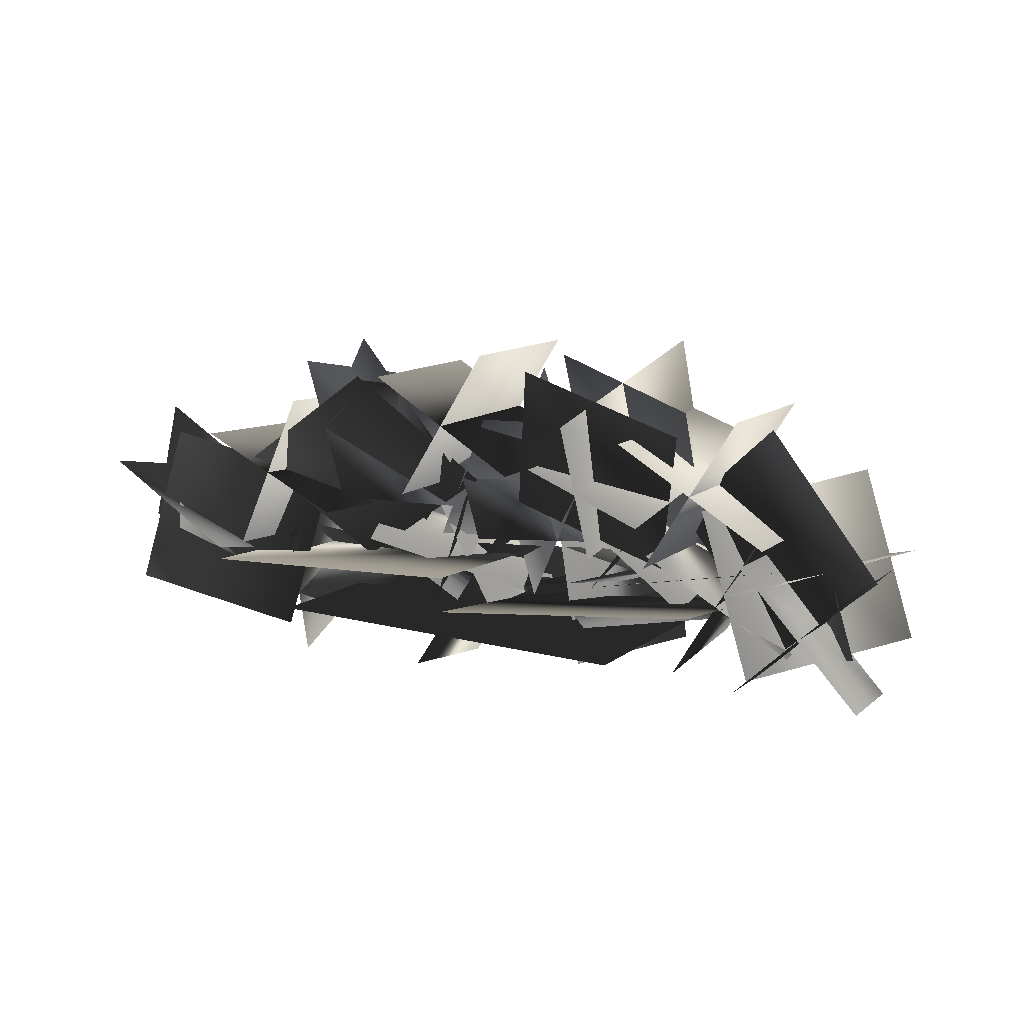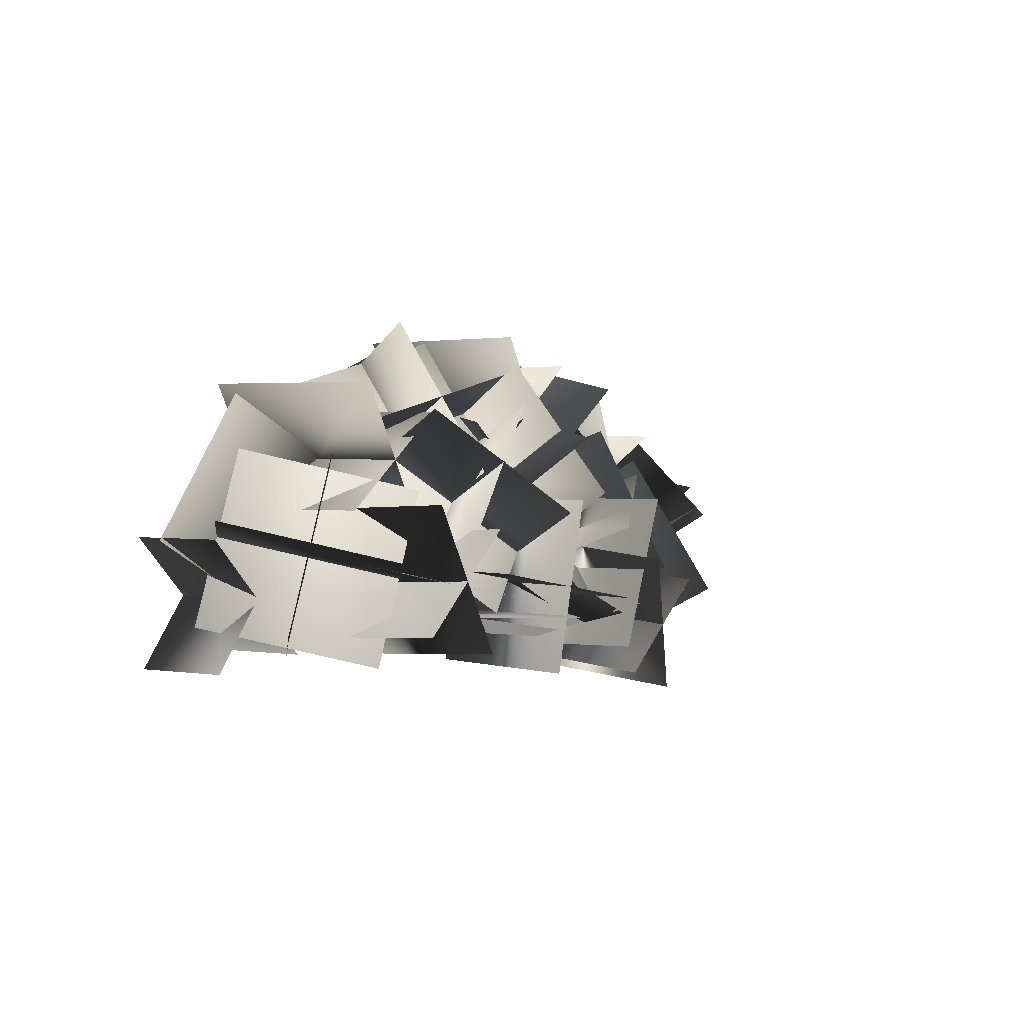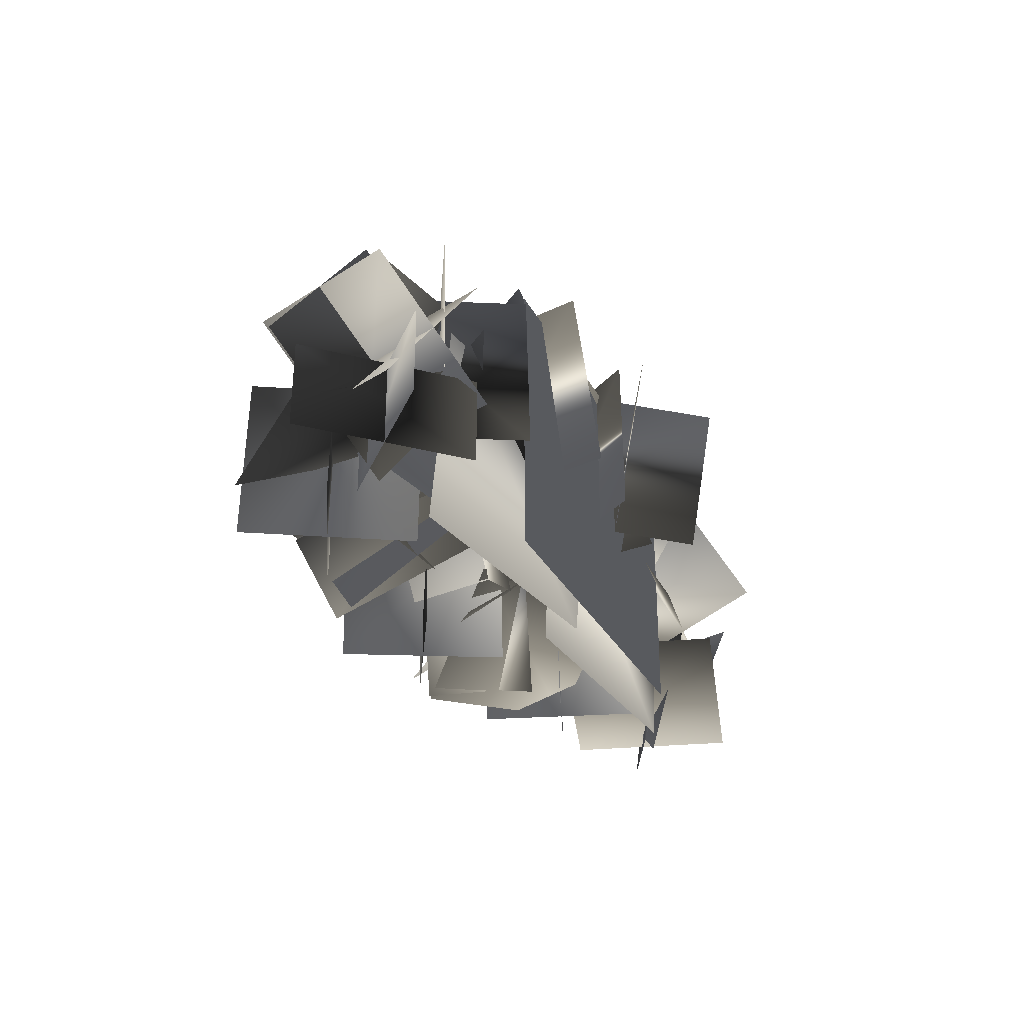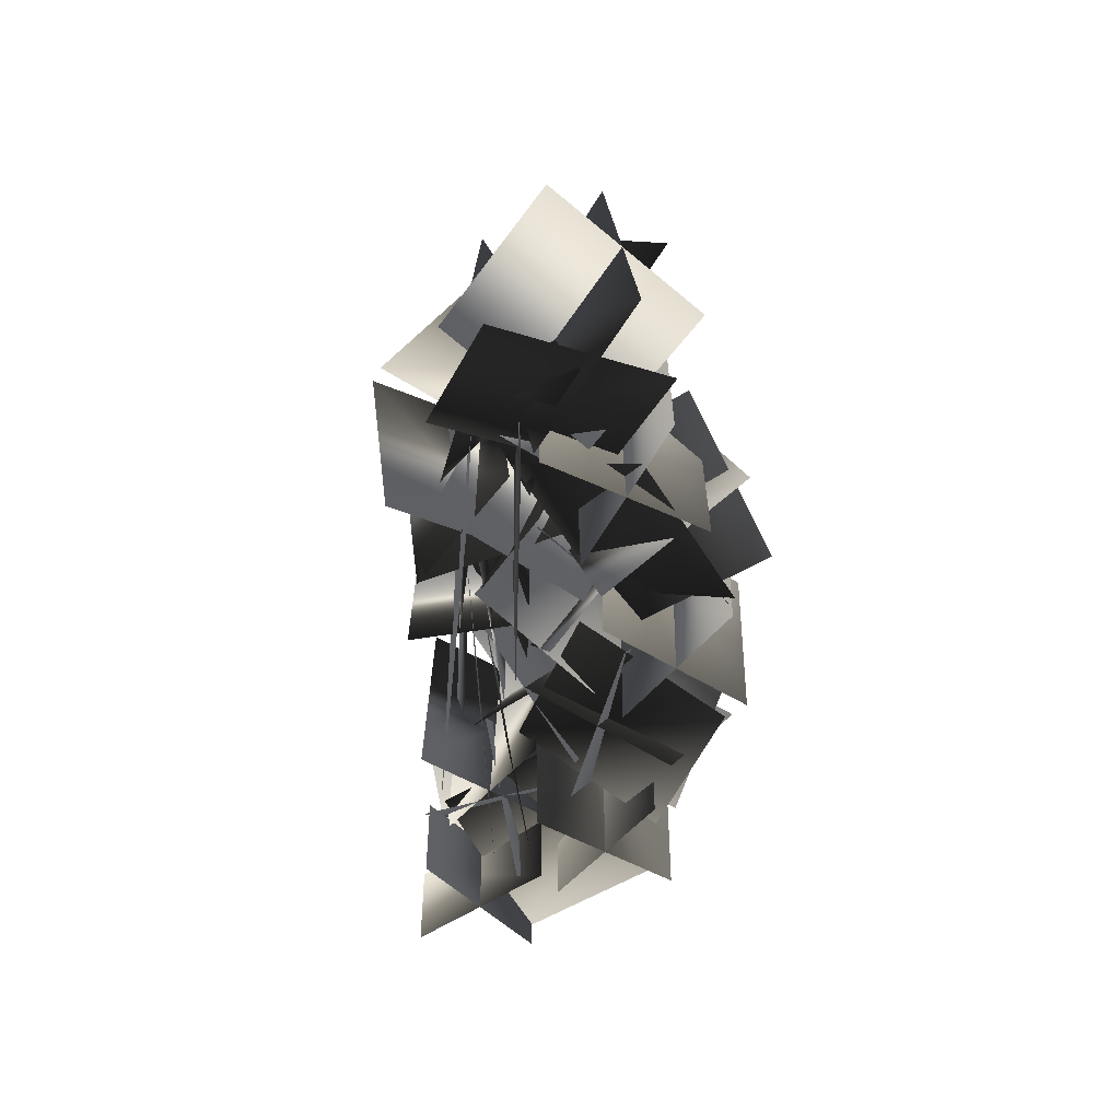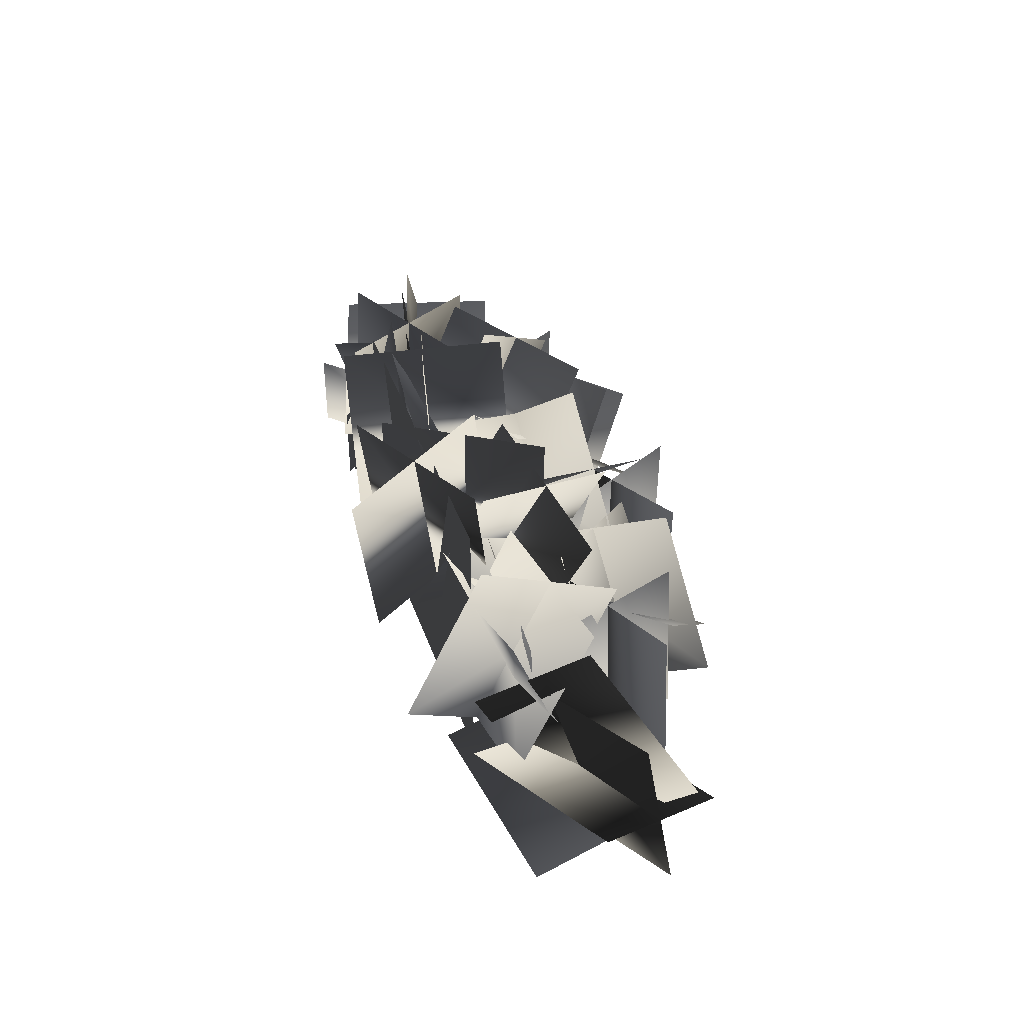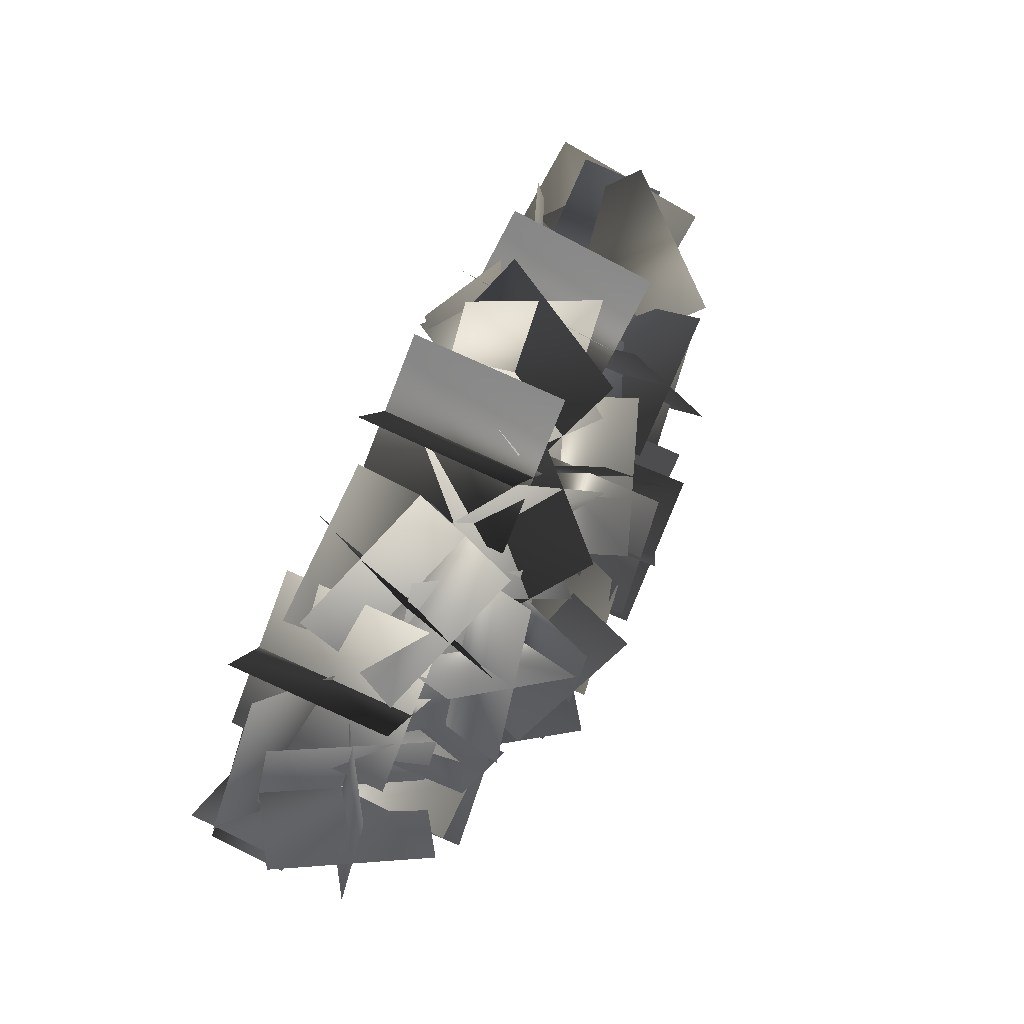
<metadata>
{"format":"obj","ext":"obj","renderer":"f3d","projection":"perspective","resolution":1024,"background":"white","views":[{"elev":10.0,"azim":27.4,"up":"+Z"},{"elev":2.4,"azim":118.4,"up":"+Z"},{"elev":-31.4,"azim":117.5,"up":"+Y"},{"elev":-46.7,"azim":-92.8,"up":"+Y"},{"elev":38.9,"azim":-105.3,"up":"+Y"},{"elev":67.8,"azim":115.9,"up":"+Z"}]}
</metadata>
<code>
g bushDomeEmptyLOD_v2
v -0.7057 0.8706 0.01816
v -0.7034 0.2889 0.01816
v 0.4585 0.2936 -0.04145
v 0.4561 0.8753 -0.04145
v 0.003758 -0.004907 0.8888
v 0.008751 0.5415 0.8977
v -0.2842 0.5517 0.4364
v -0.2892 0.0053 0.4275
v -0.3734 -9.048e-05 0.8047
v 0.08798 0.0004398 0.5117
v 0.09302 0.5469 0.5206
v -0.3684 0.5463 0.8136
v 0.4463 0.7295 0.02134
v 0.7784 0.4377 0.3427
v 0.3695 0.3632 0.6976
v 0.03739 0.655 0.3763
v 0.9461 0.2387 -0.03102
v 0.4834 0.2043 0.2578
v 0.4584 0.7497 0.2829
v 0.9211 0.7842 -0.005923
v 0.3191 0.7258 0.06244
v 0.3239 0.08776 0.1619
v 0.9604 0.1092 0.2687
v 0.9557 0.7472 0.1693
v 0.5722 -0.02492 0.2673
v 0.863 -0.01861 0.73
v 0.8516 0.5278 0.7298
v 0.5607 0.5215 0.2671
v 0.4863 -0.02656 0.6441
v 0.4749 0.5199 0.6439
v 0.9375 0.5294 0.3529
v 0.9489 -0.01701 0.3532
v 0.2869 -0.01273 0.6803
v 0.5116 0.4208 0.9258
v 0.476 0.7035 0.4594
v 0.2513 0.27 0.2139
v 0.1507 0.2919 0.8753
v 0.1152 0.5746 0.4089
v 0.6121 0.3988 0.2644
v 0.6477 0.1162 0.7308
v 0.4974 0.2975 0.2016
v 0.6476 0.04772 0.6639
v 0.1299 0.05992 0.8387
v -0.02032 0.3097 0.3763
v 0.5507 0.3356 0.3885
v 0.8878 0.3156 -0.04127
v 1.27 0.08011 0.2699
v 0.9333 0.1001 0.6996
v -1.206 0.05161 0.5702
v -1.37 0.03986 0.04896
v -0.8797 0.2229 -0.1094
v -0.7157 0.2346 0.4118
v -0.1067 0.9234 -0.1273
v -0.1004 0.377 -0.1346
v -0.3582 0.3675 0.3472
v -0.3645 0.914 0.3546
v -0.1705 0.2998 0.4405
v -0.4478 -0.0008858 0.803
v -0.9006 0.05377 0.5018
v -0.6233 0.3545 0.1394
v 0.2608 0.2248 -0.003405
v -0.05797 0.6687 -0.00663
v 0.3856 0.9874 0.0144
v 0.7043 0.5434 0.01763
v -0.9647 0.5079 0.1049
v -0.9925 -0.03045 0.195
v -1.47 0.03738 0.4526
v -1.442 0.5757 0.3625
v -0.8985 0.368 -0.02316
v -1.161 -0.02718 0.2481
v -1.432 0.3503 0.536
v -1.169 0.7455 0.2647
v -1.111 0.3647 -0.08135
v -1.578 0.3873 0.202
v -1.323 0.1806 0.6389
v -0.8562 0.158 0.3555
v 0.3147 0.9203 0.3307
v 0.6468 0.6284 0.6519
v 0.5011 0.1724 0.3883
v 0.169 0.4642 0.06703
v 0.6852 0.8116 0.3138
v 0.5395 0.3556 0.0502
v 0.1306 0.2811 0.4051
v 0.2763 0.7371 0.6687
v -0.4916 0.8924 -0.3085
v -0.2192 0.9818 0.1568
v -0.1677 0.4427 0.2303
v -0.4401 0.3532 -0.235
v -0.1199 0.9407 -0.2144
v -0.0684 0.4016 -0.1409
v -0.5394 0.3943 0.1362
v -0.5909 0.9335 0.06279
v 0.5497 0.8233 0.1532
v 0.3681 0.3079 0.1498
v -0.1375 0.4867 0.04445
v 0.04415 1.002 0.04785
v 0.3471 0.8968 -0.1676
v 0.1655 0.3813 -0.171
v 0.06505 0.4132 0.3653
v 0.2467 0.9287 0.3687
v 0.2597 0.9399 -0.01326
v -0.2806 0.8585 -0.02466
v -0.212 0.3701 0.2109
v 0.3284 0.4515 0.2223
v 0.5699 0.2256 -0.1183
v 0.5449 0.7709 -0.09319
v 0.8347 0.7629 0.3701
v 0.8596 0.2175 0.345
v -0.5269 0.8681 0.1075
v -0.3052 0.7231 0.5856
v -0.1835 0.2315 0.3801
v -0.4051 0.3765 -0.09801
v -0.1151 0.76 0.02572
v -0.05594 0.4283 0.4561
v -0.5952 0.3396 0.4619
v -0.6544 0.6713 0.0315
v -0.1738 0.8905 0.263
v -0.05201 0.3989 0.05757
v -0.5365 0.2091 0.2246
v -0.6583 0.7007 0.43
v 1.028 0.7592 0.2094
v 1.318 0.3127 0.3349
v 0.8863 -0.0005324 0.2143
v 0.5971 0.4459 0.08882
v 0.898 0.585 -0.1099
v 1.187 0.1385 0.01551
v 1.017 0.1737 0.5336
v 0.7276 0.6202 0.4082
v 1.258 0.5183 0.01303
v 0.8269 0.2051 -0.1075
v 0.6565 0.2403 0.4106
v 1.088 0.5535 0.5312
v 0.8754 -0.003405 0.2957
v 0.8754 0.2699 0.2957
v 1.243 0.2699 -0.1084
v 1.243 -0.003405 -0.1084
v 0.8575 -0.003405 -0.09041
v 0.8575 0.2699 -0.09041
v 1.261 0.2699 0.2777
v 1.261 -0.003405 0.2777
v -0.232 0.4321 0.3202
v -0.5121 0.6554 0.7329
v -0.7593 0.1766 0.8243
v -0.4791 -0.04675 0.4116
v -0.1578 0.1357 0.4897
v -0.5013 0.1253 0.9147
v -0.8334 0.473 0.6548
v -0.4899 0.4833 0.2298
v -0.1726 0.4738 0.6998
v -0.4197 -0.004995 0.7911
v -0.8187 0.1348 0.4447
v -0.5715 0.6136 0.3534
v -0.5672 0.763 0.1849
v -1.102 0.7499 0.298
v -1.143 0.267 0.04533
v -0.6088 0.2802 -0.06774
v -0.535 0.3156 0.1989
v -1.07 0.2429 0.2865
v -1.176 0.7144 0.03133
v -0.641 0.7872 -0.05621
v -0.7815 0.6286 0.4771
v -0.823 0.1458 0.2244
v -0.929 0.4014 -0.2468
v -0.8875 0.8843 0.005831
v 0.3049 0.5145 0.2316
v 0.01264 0.8348 0.5643
v -0.363 0.4408 0.6134
v -0.07074 0.1206 0.2807
v 0.2514 0.2163 0.4716
v -0.04092 0.5366 0.8043
v -0.3095 0.739 0.3735
v -0.01719 0.4187 0.04078
v 0.2931 0.5734 0.6134
v -0.08263 0.1795 0.6625
v -0.3512 0.3819 0.2317
v 0.02453 0.7758 0.1826
v 0.02059 0.2165 0.5193
v 0.2453 0.65 0.7648
v 0.7422 0.4742 0.6204
v 0.5175 0.04074 0.3748
v -0.7006 0.003268 0.7091
v -0.6557 0.5479 0.6999
v -0.8833 0.5582 0.2031
v -0.9281 0.01361 0.2123
v -1.062 0.03075 0.5744
v -0.5669 -0.01388 0.3469
v -0.522 0.5307 0.3377
v -1.017 0.5754 0.5653
v -0.9704 -0.05873 0.1621
v -0.9747 0.6139 0.1391
v -0.1223 0.6199 0.1536
v -0.1179 -0.05502 0.1767
v 0.7355 0.5867 0.07043
v 0.7295 -0.05851 0.1357
v -0.1201 -0.05139 0.06553
v -0.1143 0.5874 0.0009258
v -0.7057 0.531 0.01816
v -0.7034 -0.05073 0.01816
v 0.4585 -0.04605 -0.04145
v 0.4561 0.5356 -0.04145
g bushDomeEmptyLOD_v2_0
f 3 2 1
f 4 3 1
f 7 6 5
f 8 7 5
f 11 10 9
f 12 11 9
f 15 14 13
f 16 15 13
f 19 18 17
f 20 19 17
f 23 22 21
f 24 23 21
f 27 26 25
f 28 27 25
f 31 30 29
f 32 31 29
f 35 34 33
f 36 35 33
f 39 38 37
f 40 39 37
f 43 42 41
f 44 43 41
f 47 46 45
f 48 47 45
f 51 50 49
f 52 51 49
f 55 54 53
f 56 55 53
f 59 58 57
f 60 59 57
f 63 62 61
f 64 63 61
f 67 66 65
f 68 67 65
f 71 70 69
f 72 71 69
f 75 74 73
f 76 75 73
f 79 78 77
f 80 79 77
f 83 82 81
f 84 83 81
f 87 86 85
f 88 87 85
f 91 90 89
f 92 91 89
f 95 94 93
f 96 95 93
f 99 98 97
f 100 99 97
f 103 102 101
f 104 103 101
f 107 106 105
f 108 107 105
f 111 110 109
f 112 111 109
f 115 114 113
f 116 115 113
f 119 118 117
f 120 119 117
f 123 122 121
f 124 123 121
f 127 126 125
f 128 127 125
f 131 130 129
f 132 131 129
f 135 134 133
f 136 135 133
f 139 138 137
f 140 139 137
f 143 142 141
f 144 143 141
f 147 146 145
f 148 147 145
f 151 150 149
f 152 151 149
f 155 154 153
f 156 155 153
f 159 158 157
f 160 159 157
f 163 162 161
f 164 163 161
f 167 166 165
f 168 167 165
f 171 170 169
f 172 171 169
f 175 174 173
f 176 175 173
f 179 178 177
f 180 179 177
f 183 182 181
f 184 183 181
f 187 186 185
f 188 187 185
f 191 190 189
f 192 191 189
f 195 194 193
f 196 195 193
f 199 198 197
f 200 199 197

</code>
